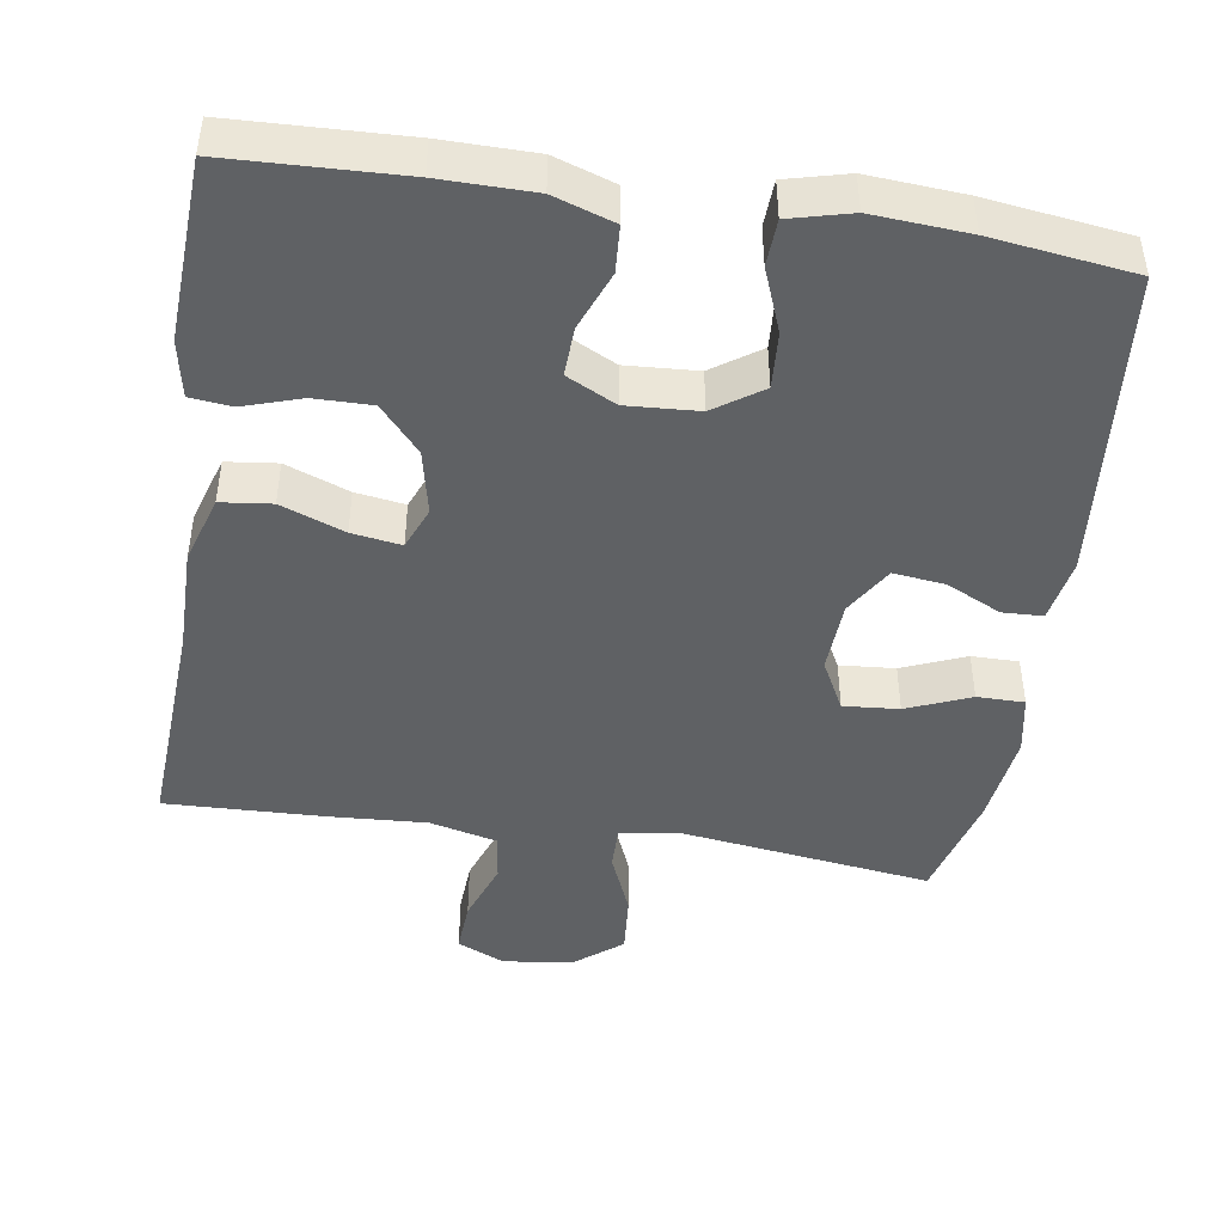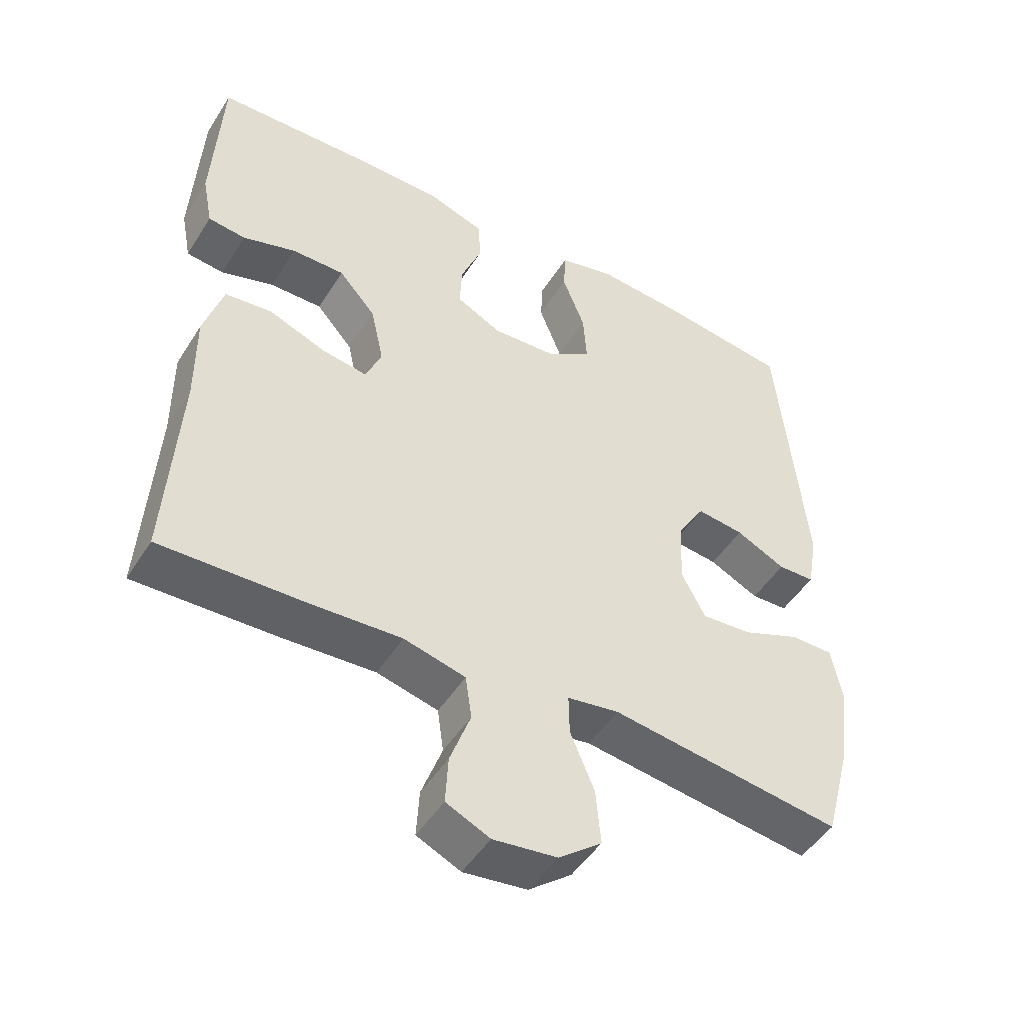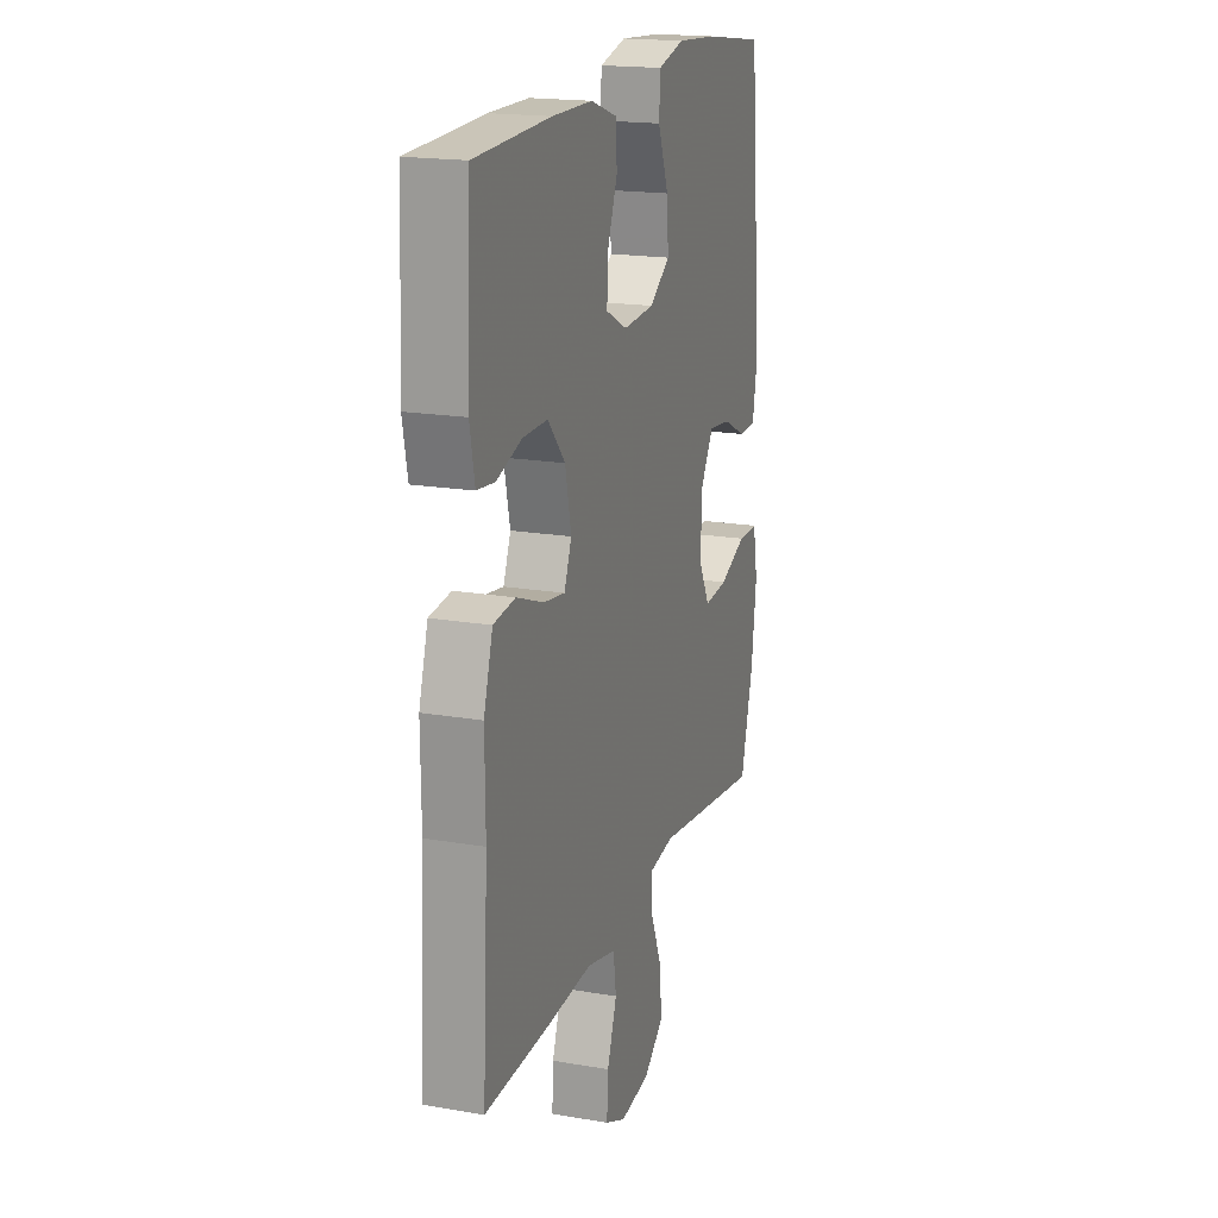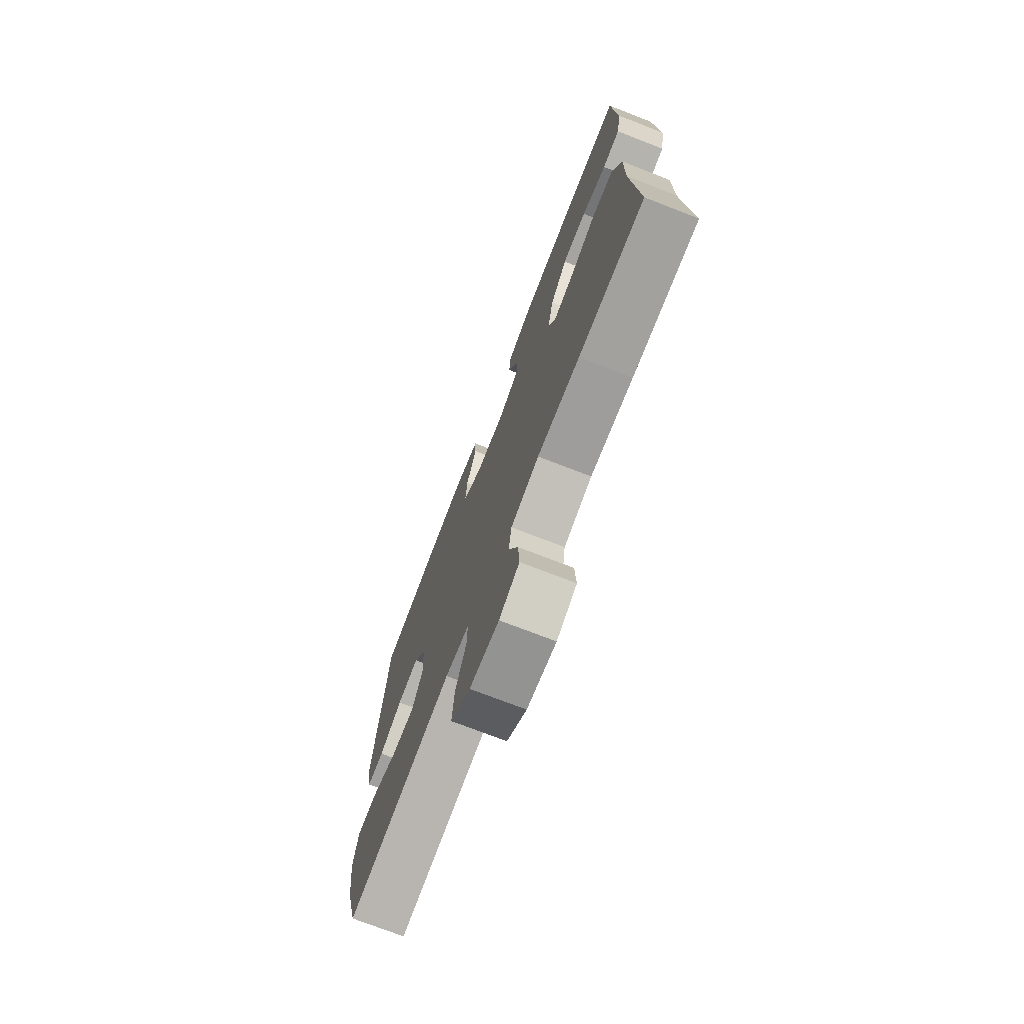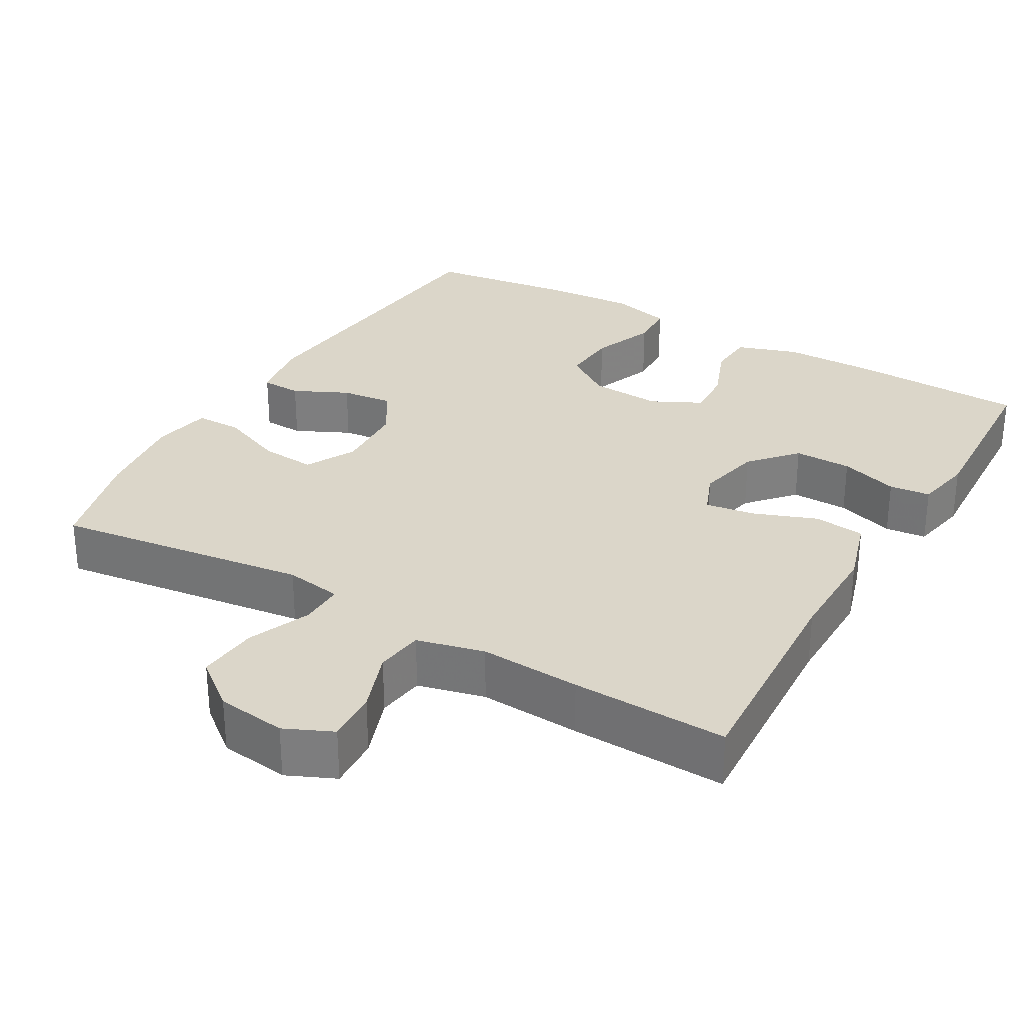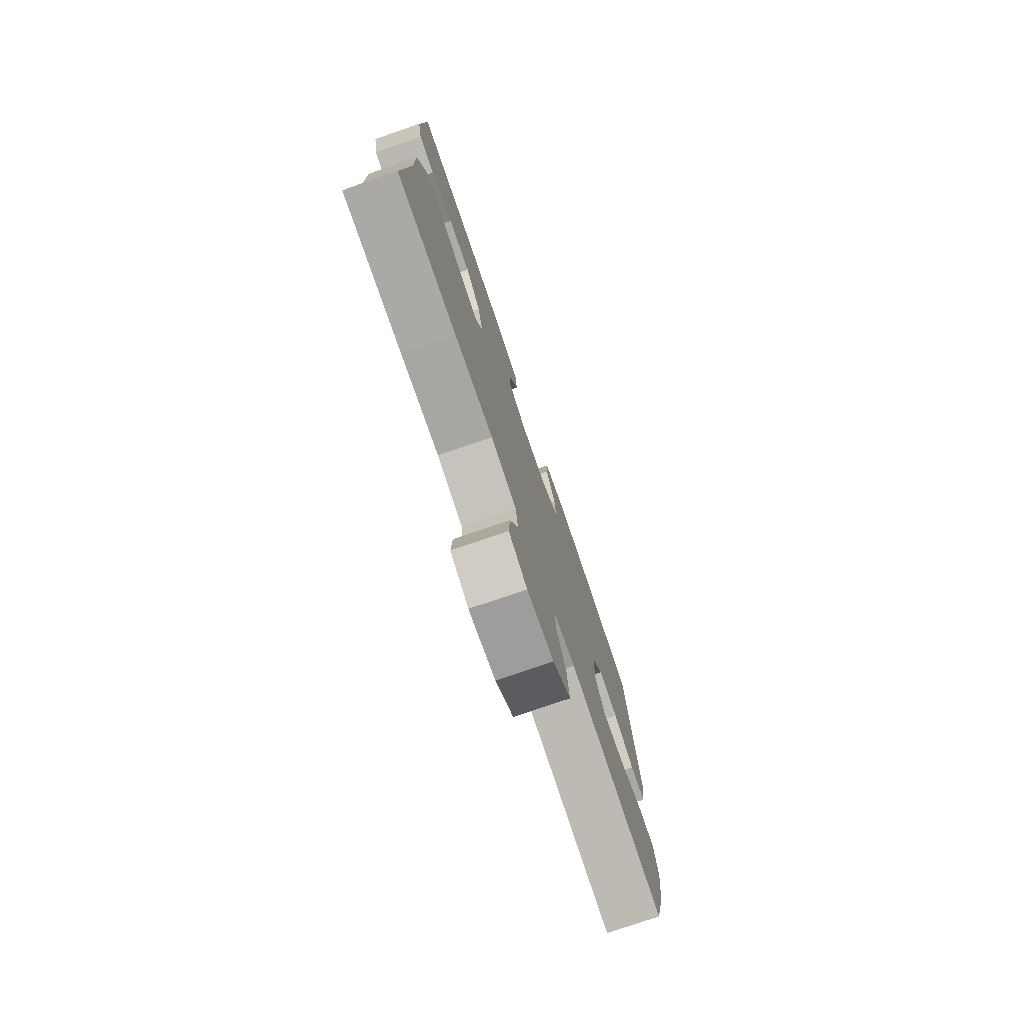
<metadata>
{"format":"obj","ext":"obj","renderer":"f3d","projection":"perspective","resolution":1024,"background":"white","views":[{"elev":-45.6,"azim":-8.8,"up":"+Y"},{"elev":-48.5,"azim":-31.0,"up":"+Z"},{"elev":18.4,"azim":-71.7,"up":"+Z"},{"elev":-73.9,"azim":-111.2,"up":"+Z"},{"elev":30.0,"azim":-149.9,"up":"+Y"},{"elev":-77.1,"azim":-71.1,"up":"+Z"}]}
</metadata>
<code>
v 0.5 0.07 -0.5
v 0.161 0.07 -0.455
v 0.085 0.07 -0.467
v 0.086 0.07 -0.526
v 0.121 0.07 -0.61
v 0.128 0.07 -0.691
v 0.065 0.07 -0.741
v -0.028 0.07 -0.753
v -0.092 0.07 -0.724
v -0.088 0.07 -0.654
v -0.058 0.07 -0.571
v -0.067 0.07 -0.507
v -0.157 0.07 -0.485
v -0.292 0.07 -0.493
v -0.5 0.07 -0.5
v -0.483 0.07 -0.202
v -0.484 0.07 -0.064
v -0.456 0.07 0.028
v -0.388 0.07 0.036
v -0.303 0.07 0.004
v -0.237 0.07 -0.006
v -0.214 0.07 0.051
v -0.233 0.07 0.138
v -0.287 0.07 0.199
v -0.364 0.07 0.198
v -0.442 0.07 0.173
v -0.497 0.07 0.179
v -0.512 0.07 0.256
v -0.5 0.07 0.5
v -0.267 0.07 0.509
v -0.142 0.07 0.508
v -0.061 0.07 0.481
v -0.057 0.07 0.418
v -0.088 0.07 0.339
v -0.091 0.07 0.273
v -0.025 0.07 0.24
v 0.071 0.07 0.246
v 0.135 0.07 0.29
v 0.13 0.07 0.366
v 0.097 0.07 0.451
v 0.1 0.07 0.513
v 0.182 0.07 0.534
v 0.31 0.07 0.525
v 0.5 0.07 0.5
v 0.539 0.07 0.081
v 0.524 0.07 -0.004
v 0.47 0.07 -0.006
v 0.397 0.07 0.029
v 0.328 0.07 0.037
v 0.288 0.07 -0.028
v 0.283 0.07 -0.125
v 0.318 0.07 -0.192
v 0.392 0.07 -0.186
v 0.477 0.07 -0.151
v 0.54 0.07 -0.151
v 0.555 0.07 -0.23
v 0.539 0.07 -0.355
v 0.5 0 -0.5
v 0.161 0 -0.455
v 0.085 0 -0.467
v 0.086 0 -0.526
v 0.121 0 -0.61
v 0.128 0 -0.691
v 0.065 0 -0.741
v -0.028 0 -0.753
v -0.092 0 -0.724
v -0.088 0 -0.654
v -0.058 0 -0.571
v -0.067 0 -0.507
v -0.157 0 -0.485
v -0.292 0 -0.493
v -0.5 0 -0.5
v -0.483 0 -0.202
v -0.484 0 -0.064
v -0.456 0 0.028
v -0.388 0 0.036
v -0.303 0 0.004
v -0.237 0 -0.006
v -0.214 0 0.051
v -0.233 0 0.138
v -0.287 0 0.199
v -0.364 0 0.198
v -0.442 0 0.173
v -0.497 0 0.179
v -0.512 0 0.256
v -0.5 0 0.5
v -0.267 0 0.509
v -0.142 0 0.508
v -0.061 0 0.481
v -0.057 0 0.418
v -0.088 0 0.339
v -0.091 0 0.273
v -0.025 0 0.24
v 0.071 0 0.246
v 0.135 0 0.29
v 0.13 0 0.366
v 0.097 0 0.451
v 0.1 0 0.513
v 0.182 0 0.534
v 0.31 0 0.525
v 0.5 0 0.5
v 0.539 0 0.081
v 0.524 0 -0.004
v 0.47 0 -0.006
v 0.397 0 0.029
v 0.328 0 0.037
v 0.288 0 -0.028
v 0.283 0 -0.125
v 0.318 0 -0.192
v 0.392 0 -0.186
v 0.477 0 -0.151
v 0.54 0 -0.151
v 0.555 0 -0.23
v 0.539 0 -0.355
f 56 57 1 2
f 53 54 55 56
f 52 53 56 2
f 51 52 2 3
f 50 51 3
f 45 46 47 48
f 45 48 49
f 44 45 49
f 43 44 49 50
f 39 40 41 42
f 38 39 42 43
f 31 32 33 34
f 31 34 35
f 30 31 35
f 29 30 35
f 28 29 35
f 25 26 27 28
f 24 25 28 35
f 23 24 35 36
f 17 18 19 20
f 16 17 20 21
f 13 14 15 16
f 12 13 16 21
f 8 9 10 11
f 8 11 12
f 7 8 12
f 4 5 6 7
f 3 4 7 12
f 38 43 50 3
f 22 23 36 37
f 12 21 22 37
f 3 12 37 38
f 59 58 114 113
f 113 112 111 110
f 59 113 110 109
f 60 59 109 108
f 60 108 107
f 105 104 103 102
f 106 105 102
f 106 102 101
f 107 106 101 100
f 99 98 97 96
f 100 99 96 95
f 91 90 89 88
f 92 91 88
f 92 88 87
f 92 87 86
f 92 86 85
f 85 84 83 82
f 92 85 82 81
f 93 92 81 80
f 77 76 75 74
f 78 77 74 73
f 73 72 71 70
f 78 73 70 69
f 68 67 66 65
f 69 68 65
f 69 65 64
f 64 63 62 61
f 69 64 61 60
f 60 107 100 95
f 94 93 80 79
f 94 79 78 69
f 95 94 69 60
f 1 58 59 2
f 2 59 60 3
f 3 60 61 4
f 4 61 62 5
f 5 62 63 6
f 6 63 64 7
f 7 64 65 8
f 8 65 66 9
f 9 66 67 10
f 10 67 68 11
f 11 68 69 12
f 12 69 70 13
f 13 70 71 14
f 14 71 72 15
f 15 72 73 16
f 16 73 74 17
f 17 74 75 18
f 18 75 76 19
f 19 76 77 20
f 20 77 78 21
f 21 78 79 22
f 22 79 80 23
f 23 80 81 24
f 24 81 82 25
f 25 82 83 26
f 26 83 84 27
f 27 84 85 28
f 28 85 86 29
f 29 86 87 30
f 30 87 88 31
f 31 88 89 32
f 32 89 90 33
f 33 90 91 34
f 34 91 92 35
f 35 92 93 36
f 36 93 94 37
f 37 94 95 38
f 38 95 96 39
f 39 96 97 40
f 40 97 98 41
f 41 98 99 42
f 42 99 100 43
f 43 100 101 44
f 44 101 102 45
f 45 102 103 46
f 46 103 104 47
f 47 104 105 48
f 48 105 106 49
f 49 106 107 50
f 50 107 108 51
f 51 108 109 52
f 52 109 110 53
f 53 110 111 54
f 54 111 112 55
f 55 112 113 56
f 56 113 114 57
f 57 114 58 1

</code>
